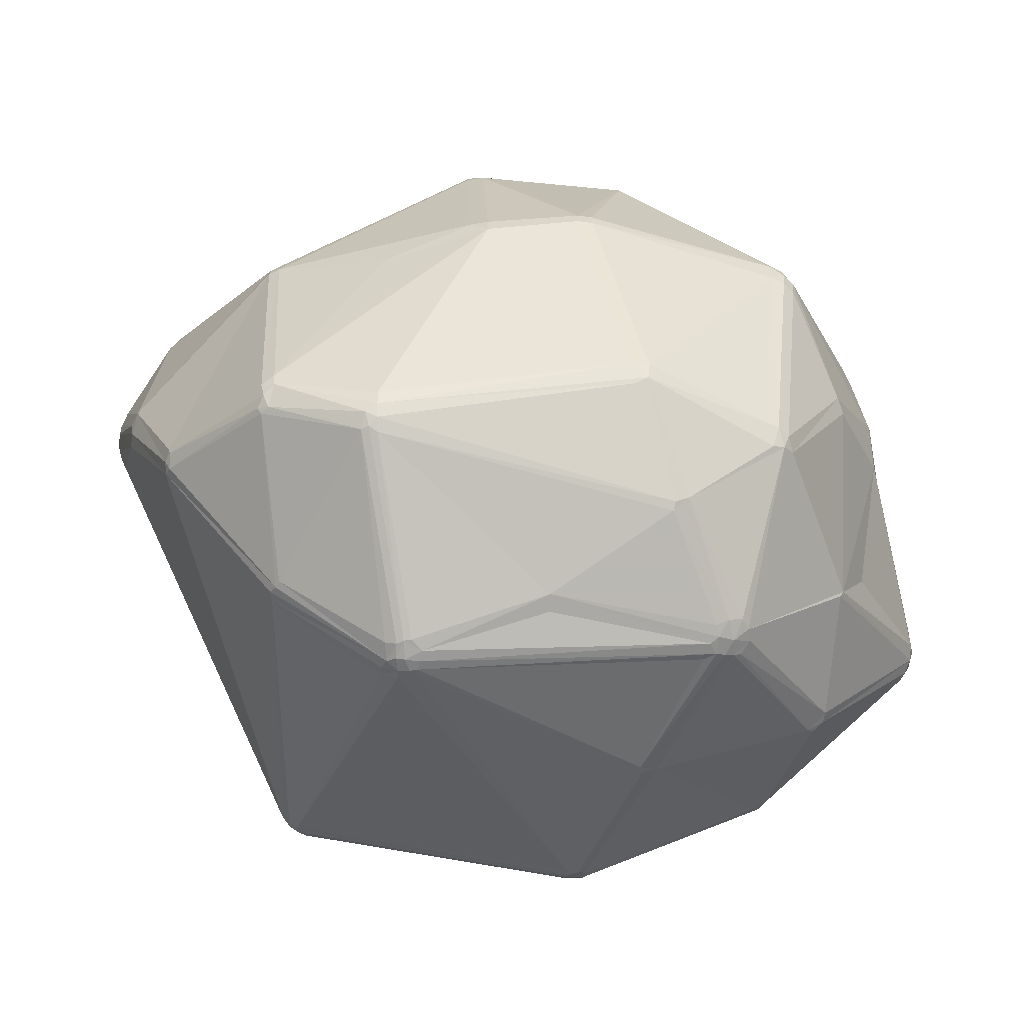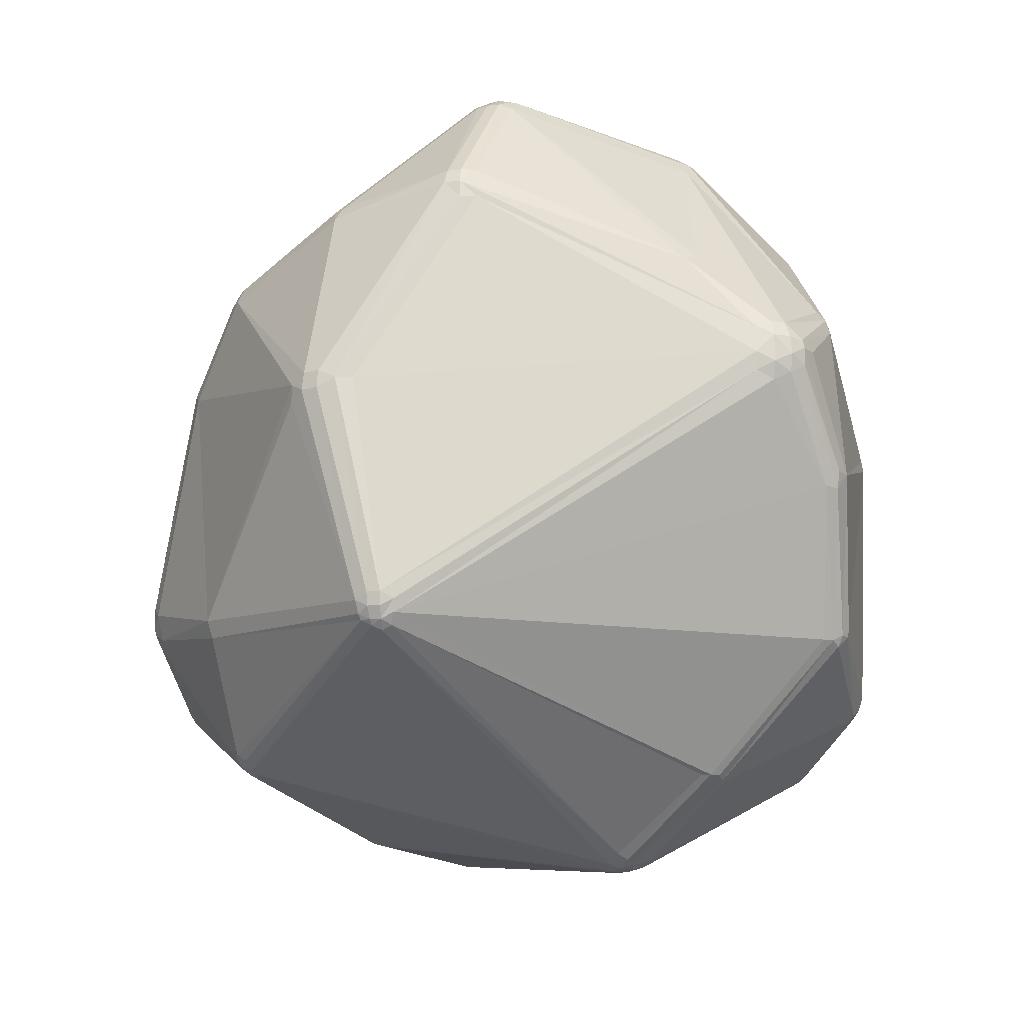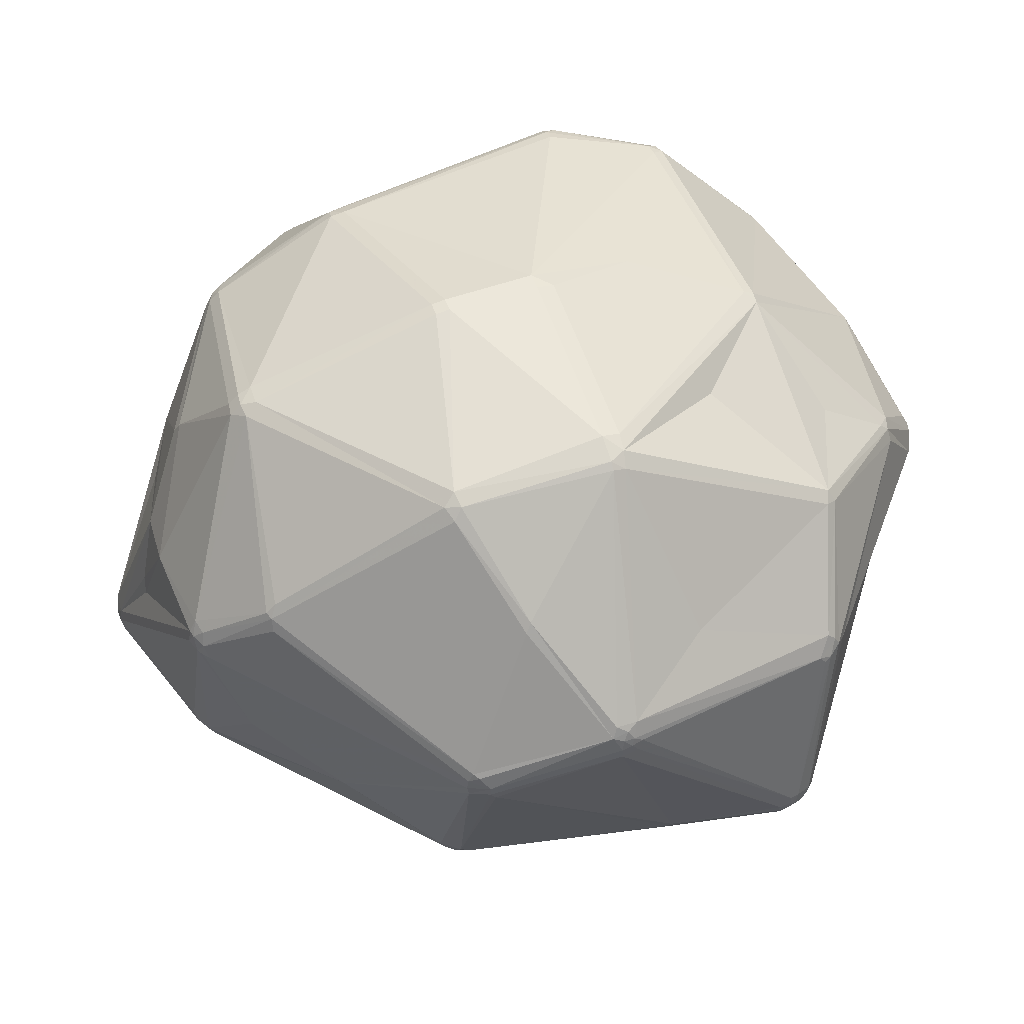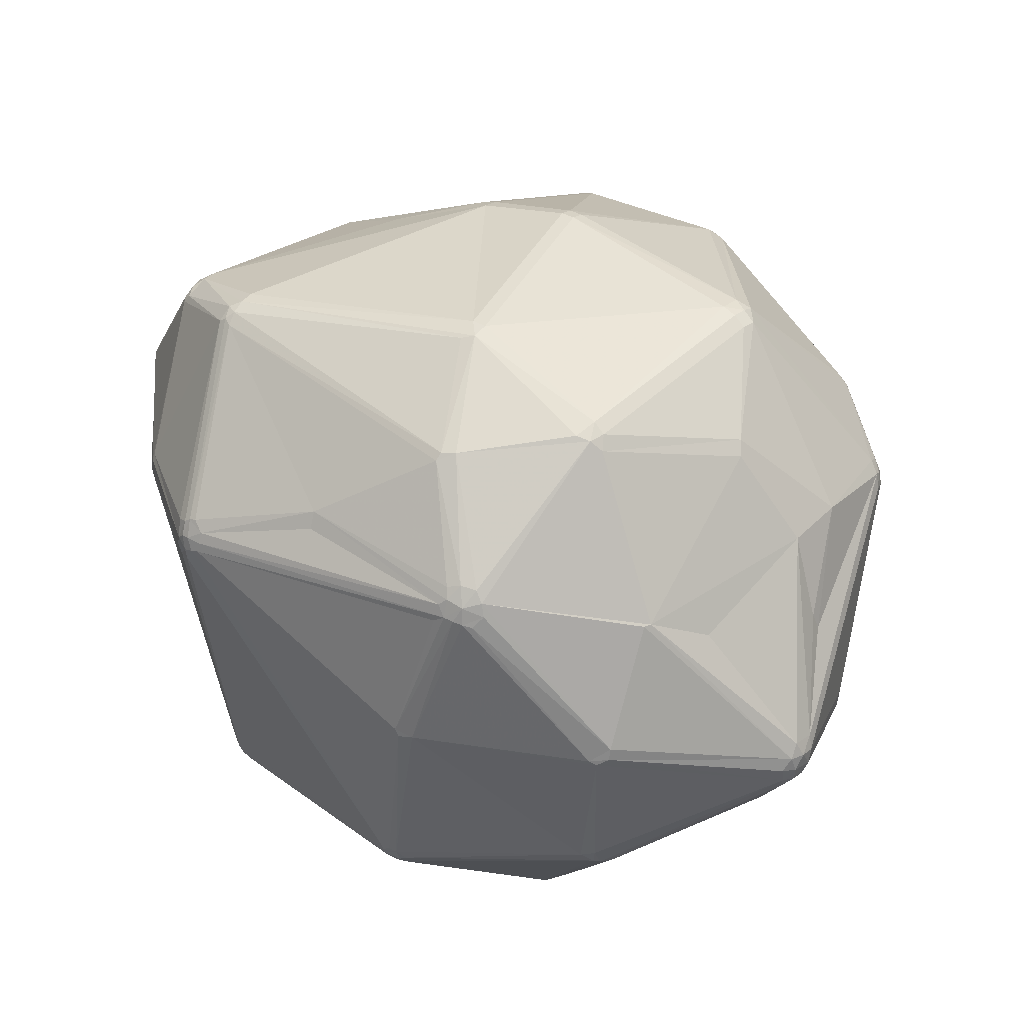
<metadata>
{"format":"obj","ext":"obj","renderer":"f3d","projection":"perspective","resolution":1024,"background":"white","views":[{"elev":30.5,"azim":178.4,"up":"+Y"},{"elev":-13.8,"azim":59.7,"up":"+Z"},{"elev":50.3,"azim":-19.1,"up":"+Y"},{"elev":21.5,"azim":-143.8,"up":"+Y"}]}
</metadata>
<code>
v 106 79.21 117.6
v 106 79.21 115.6
v 106.3 77.23 117.6
v 106.6 79.21 113.7
v 106.3 81.19 117.6
v 106.5 81.12 114.6
v 106.5 77.3 114.6
v 107.2 75.44 117.6
v 107.4 77.58 112.8
v 108.8 74.21 114.6
v 107.2 75.44 115.6
v 107.7 75.81 113.7
v 109.8 93.01 124.8
v 110 95.02 123.8
v 111.9 107.5 131
v 112.3 78.41 136.7
v 112.6 76.21 136.7
v 112.4 105.6 122.9
v 112.4 105.8 144.8
v 112.7 107.8 144.8
v 113 105.8 146.8
v 112.9 107.7 145.8
v 113.6 109.6 144.8
v 113.6 74.22 136.7
v 113.6 105.8 147.6
v 113.6 76.53 138.8
v 113.8 107.4 147.6
v 114.5 74.84 138.8
v 114.1 109.2 146.8
v 114.2 105.8 148.4
v 115.8 73.5 138.8
v 115.9 96.67 107.2
v 116.8 65.86 129.3
v 119 119 118.8
v 118.5 64.22 126.9
v 118.3 117.1 117.8
v 118.4 89.14 148.9
v 119.2 65.3 132.5
v 119.7 99.86 99.69
v 120.2 99.71 98.88
v 118.5 64.22 129.3
v 118.6 64.44 130.4
v 121.9 84.01 94.26
v 122.1 82.48 94.26
v 121.9 116.8 152.2
v 123.5 81.59 93.55
v 122.2 114.8 153.8
v 123.2 118.1 152.2
v 124.2 82.14 92.97
v 122.4 116.5 153
v 124.4 130.8 130
v 124.6 130.6 128
v 125.8 132.3 130
v 126 132 132
v 126 132 128
v 127.6 133.1 131
v 127.7 132.9 128
v 127.7 121 100.2
v 128.2 122.8 101.1
v 128.3 61.22 104.7
v 129 122.3 99.29
v 128.3 64.09 100.6
v 128.4 83.39 158.6
v 129 62.3 101.5
v 129.6 124.2 101.1
v 130 63.64 99.84
v 130.5 122.9 98.51
v 128.7 61.8 102.5
v 134.2 102.6 84.15
v 134.4 104.4 84.15
v 135.2 105.9 84.15
v 135.3 101.2 83.34
v 136.4 101.5 82.68
v 137 106.4 83.34
v 138.7 53.56 127
v 137.5 101.8 82.2
v 136.4 103.7 82.68
v 138.4 104.6 82.2
v 138.7 106.1 82.68
v 139.4 75.91 167.8
v 139.4 103.8 81.91
v 138.6 102.2 81.91
v 140.2 101.4 81.91
v 141.2 102 175.8
v 140.1 74.56 167.8
v 140.8 50.94 113.1
v 141 100.6 175.8
v 140.9 73.08 167
v 141.5 73.98 168.6
v 143.1 50.65 109.7
v 142.1 120.9 89.21
v 141.8 75.81 169.7
v 141.2 99.19 175.8
v 141.9 103.3 175.8
v 143.7 101.2 177.4
v 142.7 73.38 168.6
v 143.7 99.99 177.4
v 142.9 49.96 111.9
v 142.9 49.96 114.3
v 143 50.23 110.8
v 143.2 74.82 169.7
v 142.5 102.9 176.5
v 144.4 98.98 177.4
v 145.1 133.3 156
v 146.5 133.5 101.2
v 145.9 132.2 157.8
v 145.2 49.51 113.1
v 145.2 50.33 109.7
v 144.2 119.8 87.83
v 143.8 120.8 88.44
v 145.4 82.94 83.77
v 145.9 64 158.4
v 146.8 134.5 155
v 147.7 83.77 83.1
v 146.8 132.6 99.39
v 147.1 133.6 156.9
v 147.9 63.64 159.4
v 148.4 132.2 98.61
v 148.4 133.8 101.2
v 147.3 82.75 83.35
v 149.3 83.06 83.35
v 151.3 121.3 169.4
v 150.1 52.8 144
v 151.8 51.43 142.9
v 152.4 140.8 130.8
v 152.4 140.8 129
v 153.3 59.06 91.72
v 152.1 122.4 168.8
v 154.1 57.55 93.11
v 154 50.8 141.8
v 154.2 141.1 130.8
v 154.2 141.1 129
v 154.4 58.51 91.72
v 154.1 60.19 90.71
v 155.1 60.59 90.38
v 156.6 60.84 90.38
v 156.4 59.84 90.71
v 155.6 57.31 93.11
v 156.6 59.14 91.16
v 159.2 109.6 180.5
v 157 57.98 92.38
v 160.5 109 180.9
v 159.8 111 179.9
v 159.8 109 81.79
v 159.7 111.2 82.42
v 160.3 107.5 181.2
v 161.2 52.48 153.6
v 160.3 106.1 181.2
v 161.6 107.9 181.2
v 161.9 109 180.9
v 161.2 110.2 180.5
v 161.5 53.42 155.5
v 161.8 49.8 109.5
v 161.8 50.53 107.3
v 161.7 54.1 156.4
v 162.4 106.8 181.2
v 162.6 111 179.9
v 163.2 53.15 155.5
v 163.1 108.2 180.9
v 166.6 135.7 157.6
v 163.2 52.15 153.6
v 166.6 134.9 158.5
v 166.4 140.6 127.9
v 166.4 140.6 130.3
v 166.6 137 154.4
v 168.7 140.3 130.3
v 168.9 136.7 154.4
v 169.9 77.02 176.1
v 168.2 134.7 158.5
v 168.7 136 156.6
v 170.4 77.78 176.5
v 170.4 75.78 175.6
v 174.1 115.5 172.1
v 177 107.2 78.77
v 176.3 102 78.35
v 176 104.3 78.1
v 175.7 105.8 78.35
v 176.4 103.1 78.1
v 177.3 103 78.1
v 177.9 104.7 78.1
v 178.9 101.4 78.77
v 178 107 78.77
v 179.1 104.7 78.35
v 178.9 106.6 78.77
v 181.1 57.88 160.7
v 179.2 58.86 162.5
v 178.8 102.7 78.35
v 180.2 104 78.77
v 180.3 106.4 79.35
v 180.7 59.1 162.5
v 180.7 136.8 126
v 180.8 129.9 90.86
v 180.8 131.5 91.97
v 180.8 132.6 93.49
v 180.8 133.1 95.27
v 181 101.1 80.06
v 181.9 130.6 91.36
v 180.9 102.7 79.35
v 182.9 130.1 91.36
v 182.3 131.8 92.68
v 185.1 78.55 179.8
v 185.8 76.5 178.8
v 184.6 131 147.1
v 185.4 50.2 135.8
v 185.4 50.2 133.4
v 186.5 78.55 179.8
v 186.7 79.97 180
v 185.2 79.72 180
v 186.7 81.25 180
v 187.3 75.9 178.1
v 187.6 50.83 136.9
v 187.7 50.48 134.6
v 187.6 79.34 179.8
v 187.9 81.28 179.8
v 188.4 78.74 179.3
v 188.7 76.61 178.1
v 189.8 77.7 178.1
v 189.6 51.84 136.9
v 189.7 79.34 178.8
v 189.8 51.54 134.6
v 190.7 105.8 175.1
v 189.9 80.61 178.8
v 192.3 108 173.4
v 191.5 104.7 175.1
v 191.4 53.26 135.8
v 191.2 78.86 177.2
v 193.7 55.44 107.2
v 193.5 55.95 105.6
v 193.4 56.38 104.9
v 192.5 55.32 135.8
v 194.3 57.46 104.2
v 193 59.23 102.9
v 193.8 109.7 88.76
v 192.4 105 174.6
v 194.3 108.8 88.76
v 195.1 107.8 89.32
v 194.4 105.5 89.32
v 195.7 66.22 162.7
v 193.4 106.9 173.4
v 194 131.8 100.4
v 194.1 132.1 102.2
v 194.7 129.8 97.97
v 194.1 105.5 173.4
v 194.6 57.01 104.9
v 196.3 119.8 161.3
v 196.4 131.9 134.4
v 195.1 56.38 106.4
v 195.2 132.8 132.8
v 194.6 58.71 103.7
v 195.2 56.16 108.1
v 195.4 130.7 99.49
v 195.1 67.03 164.6
v 195.6 128.9 97.97
v 195.6 104 171.6
v 196.4 68.28 164.6
v 194.9 106.6 89.32
v 195.7 59.41 104.2
v 195.6 57.99 104.9
v 196.2 57.54 106.4
v 196.7 59.1 105.6
v 196.5 57.38 108.1
v 196.1 129.3 98.68
v 196.5 132.1 132.8
v 195.7 131.2 101.3
v 197.2 58.93 107.2
v 197.2 69.86 164.6
v 197 120.7 159.7
v 197.5 67.5 160.5
v 197.7 119.3 160.5
v 197.2 67.7 162.7
v 198.5 69.45 160.5
v 201.7 122 147.5
v 209.3 116 105.5
v 209 114.6 105.5
v 208.7 118.8 106.3
v 209.4 93.94 153.2
v 208.8 118.9 107
v 208.7 117.3 104.9
v 209.3 117.5 106.3
v 208.9 95.81 154.1
v 211 115.3 147.3
v 212.6 114.5 145.5
v 212.4 112.5 148.1
v 212.1 114.2 147.3
v 215.3 114.3 125.8
v 215.9 112.3 123.6
v 216.3 112.4 125.8
v 216.3 110.2 123.6
v 218.2 98.48 142.2
v 218.6 100.5 143.2
v 218.9 102.4 143.2
v 218.6 98.22 136.5
v 219.6 104.6 141.1
v 219.6 100.2 141.1
v 218.9 98 138.8
v 218.8 106.8 140
v 219.2 100.3 135.4
v 219.9 104.7 137.6
v 219.9 104.7 140
v 219.9 100.1 137.6
v 219.9 102.4 136.5
v 219.9 102.4 141.1
v 220.3 102.4 138.8
g foo
f 125 113 131
f 24 31 28
f 126 56 125
f 59 34 52
f 300 294 295
f 300 303 294
f 302 294 303
f 281 272 267
f 127 129 64
f 127 64 66
f 143 151 157
f 7 2 4
f 70 40 39
f 137 134 135
f 108 100 90
f 124 75 99
f 7 4 9
f 14 13 15
f 60 100 86
f 12 7 9
f 8 33 24
f 112 38 42
f 33 42 24
f 94 84 102
f 17 26 21
f 13 20 15
f 63 30 37
f 87 30 63
f 149 156 159
f 27 25 30
f 93 63 80
f 27 30 47
f 164 132 131
f 116 162 160
f 27 50 29
f 126 57 56
f 39 58 61
f 4 39 40
f 73 72 69
f 44 43 49
f 39 4 6
f 192 110 193
f 145 144 81
f 72 43 69
f 111 66 46
f 195 119 163
f 192 182 174
f 193 110 118
f 77 69 70
f 77 73 69
f 232 181 249
f 196 249 181
f 121 114 175
f 233 188 189
f 253 278 235
f 110 109 91
f 200 193 194
f 197 193 200
f 166 164 165
f 140 143 128
f 166 191 163
f 245 173 223
f 101 103 92
f 273 286 288
f 300 301 303
f 254 280 291
f 220 225 218
f 289 294 290
f 294 302 291
f 214 222 234
f 226 219 217
f 148 208 156
f 185 252 190
f 201 208 171
f 190 210 202
f 291 280 290
f 296 285 282
f 204 130 153
f 205 212 204
f 179 175 178
f 111 120 134
f 182 177 174
f 66 64 62
f 62 64 68
f 68 64 90
f 12 9 44
f 62 46 66
f 139 138 133
f 46 44 49
f 62 12 46
f 70 39 61
f 77 78 82
f 49 111 46
f 111 114 120
f 111 134 66
f 77 70 71
f 77 76 73
f 121 120 114
f 133 127 134
f 141 138 139
f 134 139 133
f 134 137 139
f 133 129 127
f 135 134 120
f 135 120 136
f 137 135 136
f 121 136 120
f 138 129 133
f 66 134 127
f 64 129 90
f 138 108 129
f 129 108 90
f 153 108 154
f 138 154 108
f 60 68 100
f 68 90 100
f 124 99 107
f 108 98 100
f 107 98 108
f 86 100 98
f 99 98 107
f 98 99 86
f 41 99 75
f 10 35 11
f 42 41 75
f 38 31 42
f 39 18 36
f 4 2 6
f 43 44 4
f 5 13 14
f 46 12 44
f 13 5 20
f 44 9 4
f 5 1 20
f 2 5 6
f 2 1 5
f 2 3 1
f 2 7 3
f 12 62 68
f 86 35 60
f 7 11 3
f 12 11 7
f 11 8 3
f 10 68 60
f 12 68 10
f 10 60 35
f 41 11 35
f 10 11 12
f 8 41 33
f 8 11 41
f 41 42 33
f 86 99 41
f 35 86 41
f 42 31 24
f 17 8 24
f 85 88 89
f 31 85 28
f 3 16 1
f 17 28 26
f 17 24 28
f 3 8 17
f 3 17 16
f 204 153 205
f 130 107 153
f 124 107 130
f 124 130 147
f 123 42 124
f 42 75 124
f 117 123 152
f 124 152 123
f 85 38 112
f 96 92 89
f 96 101 92
f 117 89 112
f 89 155 96
f 89 92 85
f 85 63 28
f 112 89 88
f 31 38 85
f 123 112 42
f 112 123 117
f 112 88 85
f 80 63 85
f 85 92 80
f 97 93 92
f 26 28 63
f 87 95 84
f 37 26 63
f 1 19 20
f 26 37 21
f 1 16 19
f 37 25 21
f 21 16 17
f 19 16 21
f 37 30 25
f 22 27 29
f 22 19 21
f 20 19 22
f 22 23 20
f 29 23 22
f 94 102 140
f 27 21 25
f 22 21 27
f 20 23 15
f 54 51 23
f 45 54 23
f 146 140 95
f 97 146 95
f 142 140 146
f 97 148 146
f 95 102 84
f 93 80 92
f 92 103 97
f 150 159 221
f 93 87 63
f 95 87 93
f 97 95 93
f 50 47 94
f 47 84 94
f 29 45 23
f 50 27 47
f 45 29 50
f 47 30 84
f 84 30 87
f 104 48 50
f 54 45 48
f 51 54 53
f 48 45 50
f 104 50 106
f 106 50 122
f 116 113 104
f 106 116 104
f 106 122 128
f 106 128 116
f 94 122 50
f 94 140 122
f 122 140 128
f 173 169 157
f 140 102 95
f 116 160 113
f 160 165 113
f 131 113 165
f 248 191 166
f 126 131 132
f 126 125 131
f 126 105 57
f 56 113 125
f 52 34 51
f 104 54 48
f 104 56 54
f 51 15 23
f 104 113 56
f 51 55 52
f 56 53 54
f 53 55 51
f 51 34 15
f 53 57 55
f 53 56 57
f 59 52 65
f 65 52 55
f 65 115 67
f 67 91 61
f 36 34 58
f 34 59 58
f 67 115 91
f 55 57 65
f 58 59 61
f 69 43 70
f 71 70 61
f 61 59 65
f 67 61 65
f 40 43 4
f 39 6 32
f 40 70 43
f 58 39 36
f 43 72 49
f 111 49 73
f 76 111 73
f 76 114 111
f 36 18 34
f 39 32 18
f 18 15 34
f 32 6 18
f 15 18 14
f 5 14 18
f 6 5 18
f 118 110 115
f 71 74 77
f 49 72 73
f 77 82 76
f 82 78 81
f 74 78 77
f 74 79 78
f 76 82 114
f 81 78 145
f 83 114 82
f 114 178 175
f 114 83 178
f 79 145 78
f 109 74 91
f 74 109 79
f 91 71 61
f 91 74 71
f 91 115 110
f 165 170 167
f 115 119 194
f 105 119 115
f 105 115 65
f 105 65 57
f 119 126 132
f 105 126 119
f 119 132 163
f 119 195 194
f 167 166 165
f 191 241 163
f 275 264 277
f 118 115 194
f 197 192 193
f 241 195 163
f 199 200 242
f 253 233 199
f 192 197 182
f 118 194 193
f 82 178 83
f 199 184 182
f 109 145 79
f 192 145 109
f 192 109 110
f 174 145 192
f 182 180 177
f 176 177 180
f 82 176 178
f 196 187 198
f 81 177 176
f 144 177 81
f 257 249 196
f 188 183 184
f 178 176 180
f 183 180 182
f 180 179 178
f 187 183 188
f 188 198 187
f 183 182 184
f 231 139 232
f 181 187 196
f 200 199 197
f 189 188 184
f 145 177 144
f 145 174 177
f 176 82 81
f 187 180 183
f 187 179 180
f 288 274 273
f 279 278 275
f 277 285 279
f 273 279 286
f 285 287 286
f 298 299 303
f 301 298 303
f 265 292 261
f 299 287 296
f 299 298 287
f 298 286 287
f 297 288 301
f 256 257 237
f 256 237 198
f 188 256 198
f 197 199 182
f 236 256 188
f 235 236 188
f 233 235 188
f 262 251 275
f 273 236 235
f 242 262 253
f 251 262 242
f 256 236 274
f 273 274 236
f 262 275 278
f 279 273 278
f 278 273 235
f 277 279 275
f 248 264 241
f 195 240 194
f 240 195 241
f 200 240 242
f 262 278 253
f 253 235 233
f 253 199 242
f 189 199 233
f 189 184 199
f 200 194 240
f 241 264 240
f 242 240 251
f 240 264 251
f 251 264 275
f 191 248 241
f 285 286 279
f 163 164 166
f 263 264 248
f 246 267 272
f 263 246 285
f 285 277 263
f 264 263 277
f 170 246 167
f 248 246 263
f 131 165 164
f 163 132 164
f 267 246 203
f 170 203 246
f 167 248 166
f 160 170 165
f 162 116 128
f 160 162 169
f 267 203 170
f 167 246 248
f 169 170 160
f 170 169 267
f 267 169 245
f 269 245 223
f 245 269 267
f 173 245 169
f 221 239 223
f 280 254 226
f 269 239 243
f 239 234 243
f 269 223 239
f 215 214 213
f 234 221 224
f 234 239 221
f 157 221 223
f 157 223 173
f 143 157 162
f 128 143 162
f 162 157 169
f 151 142 150
f 140 142 151
f 142 149 150
f 142 146 149
f 143 140 151
f 157 150 221
f 151 150 157
f 148 97 103
f 148 149 146
f 156 149 148
f 150 149 159
f 159 209 221
f 156 209 159
f 246 282 285
f 297 301 300
f 272 281 246
f 283 243 254
f 282 246 281
f 301 288 298
f 284 267 269
f 281 284 282
f 269 243 283
f 281 267 284
f 269 283 284
f 296 293 299
f 283 254 291
f 291 284 283
f 302 293 291
f 299 293 302
f 284 293 282
f 293 296 282
f 259 265 261
f 284 291 293
f 297 300 292
f 295 292 300
f 299 302 303
f 298 288 286
f 296 287 285
f 294 289 270
f 214 207 213
f 214 209 207
f 291 290 294
f 290 280 276
f 254 243 226
f 226 243 222
f 255 238 270
f 289 290 276
f 288 260 274
f 271 230 295
f 234 222 243
f 207 209 208
f 148 103 171
f 214 224 221
f 280 226 276
f 209 214 221
f 224 214 234
f 216 215 206
f 216 206 210
f 156 208 209
f 217 219 215
f 208 148 171
f 213 206 215
f 214 219 222
f 214 215 219
f 206 201 202
f 201 206 208
f 207 208 206
f 213 207 206
f 202 210 206
f 219 226 222
f 252 238 255
f 217 215 216
f 252 216 210
f 190 252 210
f 276 266 270
f 238 268 270
f 270 271 294
f 252 255 216
f 185 190 186
f 266 226 217
f 255 270 266
f 255 266 217
f 185 238 252
f 271 270 268
f 289 276 270
f 295 294 271
f 266 276 226
f 255 217 216
f 202 186 190
f 172 186 202
f 96 172 101
f 168 101 172
f 168 201 171
f 89 117 155
f 103 101 168
f 202 168 172
f 168 202 201
f 171 103 168
f 172 96 155
f 158 161 185
f 186 172 155
f 186 158 185
f 117 152 155
f 155 152 158
f 155 158 186
f 158 152 161
f 124 147 152
f 147 130 161
f 152 147 161
f 228 227 154
f 292 260 297
f 225 230 268
f 211 161 204
f 218 185 211
f 238 185 218
f 211 185 161
f 225 268 238
f 271 268 230
f 225 261 230
f 250 259 261
f 161 130 204
f 218 225 238
f 204 212 211
f 220 218 212
f 227 250 220
f 220 212 227
f 212 205 227
f 227 228 247
f 227 247 250
f 220 250 225
f 259 250 247
f 261 292 295
f 230 261 295
f 225 250 261
f 256 274 260
f 260 292 265
f 297 260 288
f 212 218 211
f 154 227 153
f 107 108 153
f 229 228 154
f 227 205 153
f 181 136 175
f 228 229 244
f 175 136 121
f 181 179 187
f 196 198 237
f 256 260 257
f 179 181 175
f 228 244 247
f 232 139 137
f 232 137 136
f 258 259 247
f 258 247 244
f 229 231 244
f 265 259 258
f 265 258 260
f 139 231 229
f 139 229 141
f 136 181 232
f 257 196 237
f 249 231 232
f 258 249 257
f 258 257 260
f 229 138 141
f 231 249 258
f 231 258 244
f 229 154 138
g

</code>
